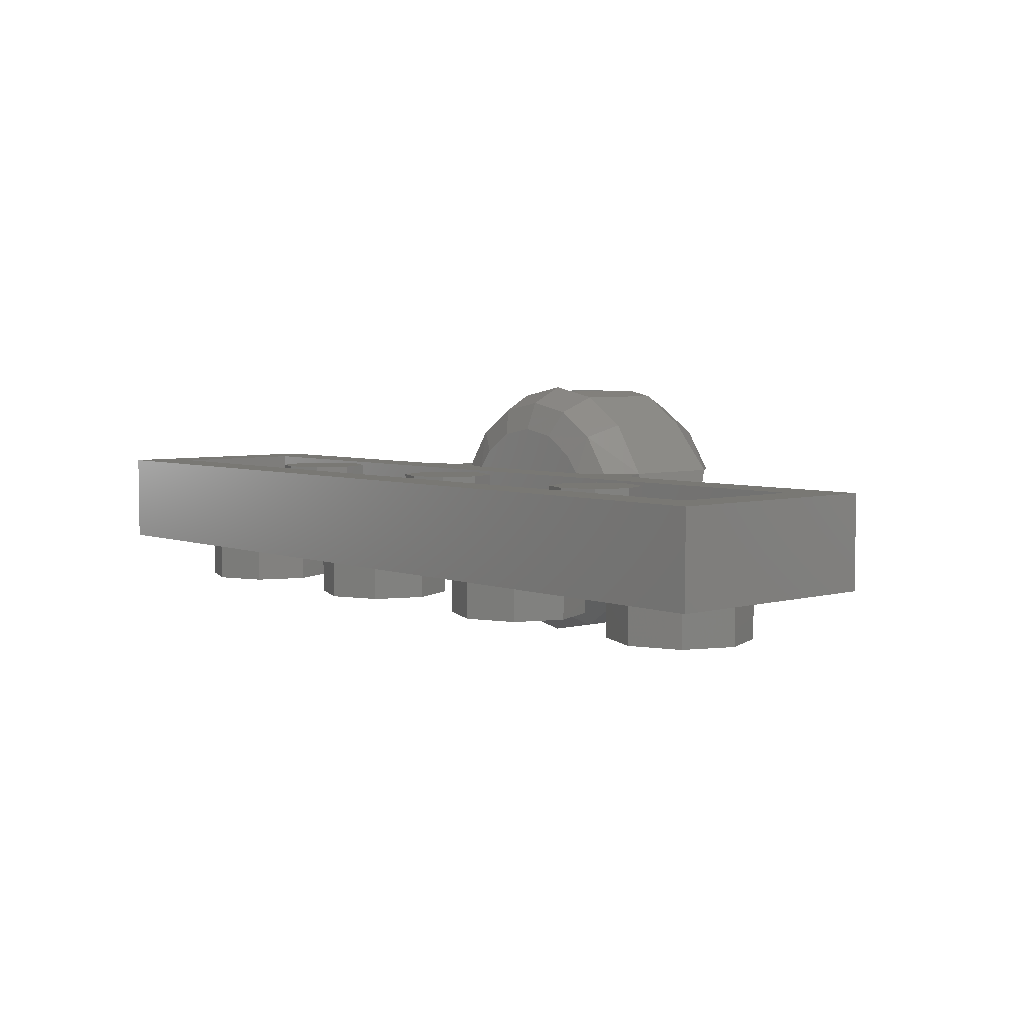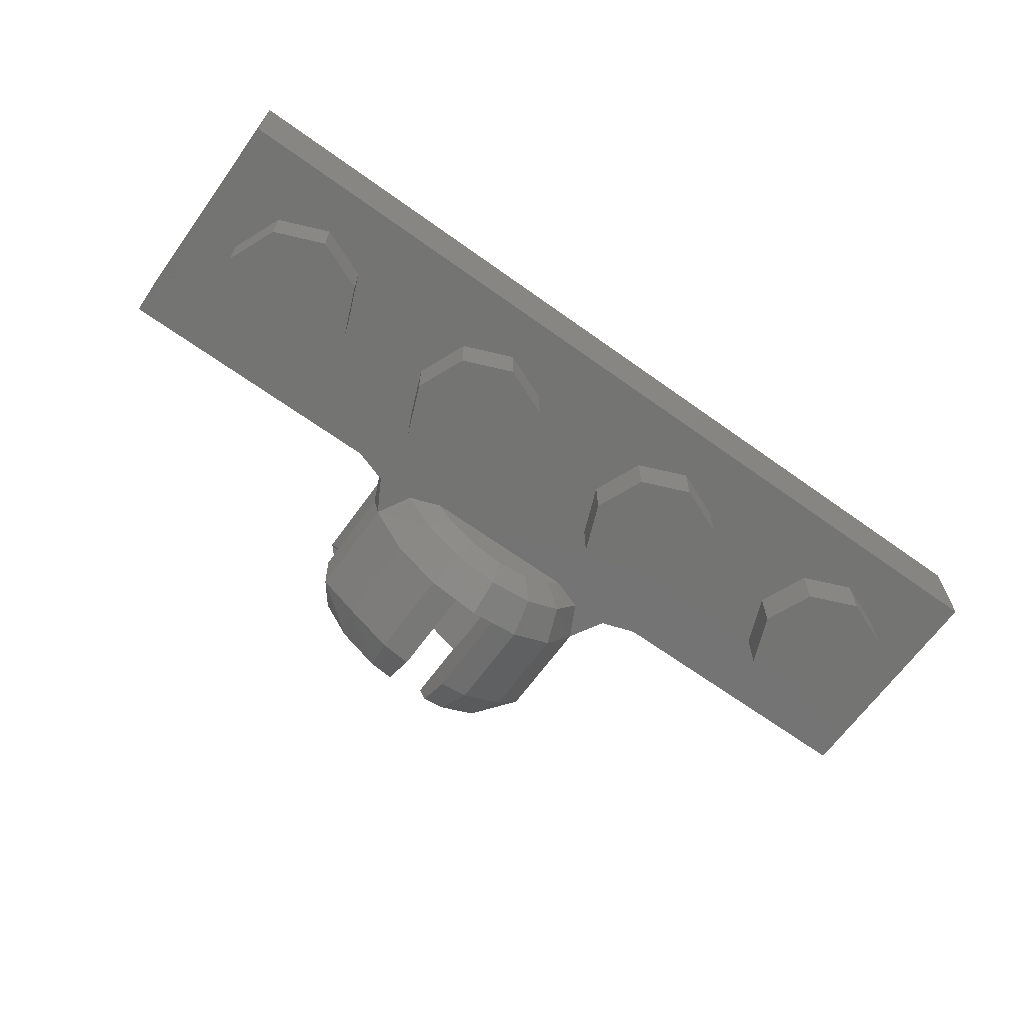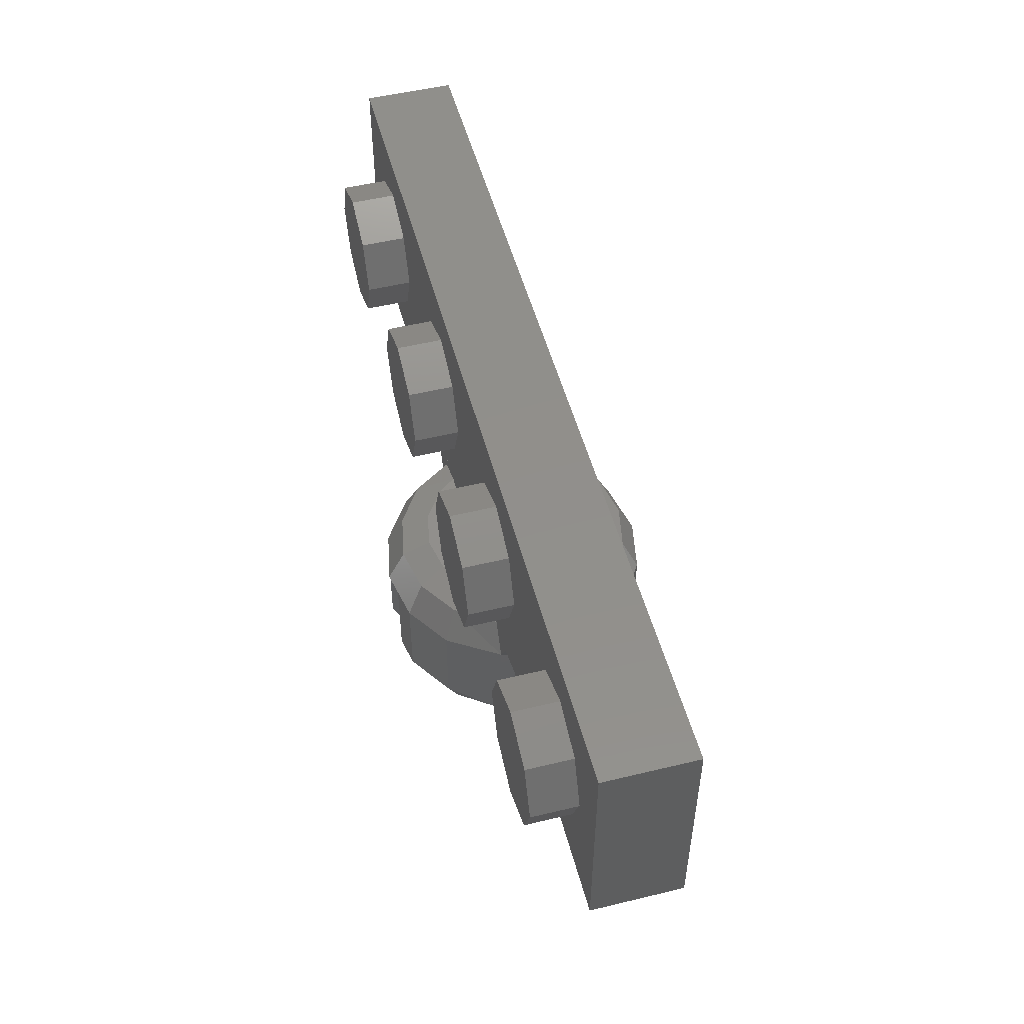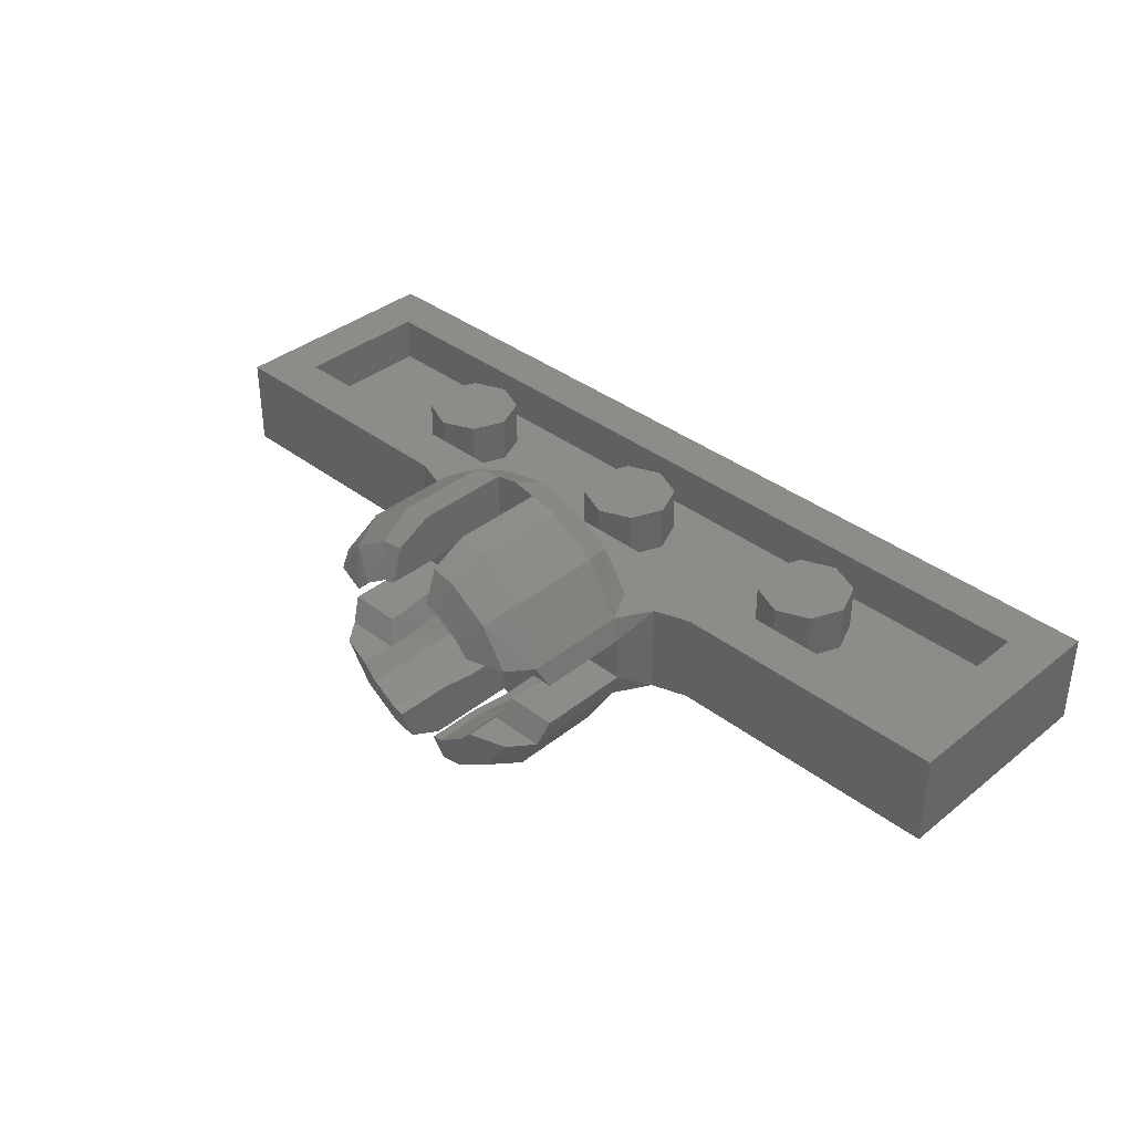
<metadata>
{"format":"stl","ext":"stl","renderer":"f3d","projection":"perspective","resolution":1024,"background":"white","views":[{"elev":4.9,"azim":48.8,"up":"+Y"},{"elev":-66.1,"azim":-35.8,"up":"+Y"},{"elev":51.2,"azim":75.3,"up":"+Z"},{"elev":37.4,"azim":-135.6,"up":"+Y"}]}
</metadata>
<code>
# stl→obj: 324 verts, 564 faces
v -0.2264 -0.0664 -0.72
v -0.2121 -0.05213 -0.84
v -0.2612 0 -0.84
v -0.2772 0 -0.72
v -0.2612 0 -0.92
v -0.31 0.08 -0.72
v -0.31 0.08 -0.56
v -0.31 0.24 -0.56
v -0.31 0.24 -0.72
v -0.2772 0.32 -0.72
v -0.2612 0.32 -0.84
v -0.2121 0.3721 -0.84
v -0.2264 0.3864 -0.72
v -0.2612 0.32 -0.92
v -0.2612 0 -1.04
v -0.2121 -0.05213 -1.04
v -0.297 -0.137 -1
v -0.388 0 -1
v -0.297 0.457 -1
v -0.2121 0.3721 -1.04
v -0.2612 0.32 -1.04
v -0.388 0.32 -1
v -0.4524 0 -0.92
v -0.3396 -0.1796 -0.88
v -0.4524 0.32 -0.92
v -0.3396 0.4996 -0.88
v -0.1607 -0.228 -0.44
v -0.1836 -0.2836 -0.56
v -0.08 -0.3041 -0.56
v -0.4524 0 -0.56
v -0.297 -0.137 -0.44
v -0.388 0 -0.44
v -0.3396 -0.1796 -0.56
v -0.4524 0.32 -0.56
v -0.297 0.457 -0.44
v -0.3396 0.4996 -0.56
v -0.388 0.32 -0.44
v -0.08 0.6241 -0.56
v -0.1836 0.6036 -0.56
v -0.1607 0.548 -0.44
v -0.2772 0 -0.4
v -0.2264 -0.0664 -0.4
v -0.2772 0.32 -0.4
v -0.2264 0.3864 -0.4
v 0.2612 0 -0.84
v 0.2121 -0.05213 -0.84
v 0.2264 -0.0664 -0.72
v 0.2772 0 -0.72
v 0.2612 0 -0.92
v 0.31 0.08 -0.56
v 0.31 0.08 -0.72
v 0.31 0.24 -0.72
v 0.31 0.24 -0.56
v 0.2772 0.32 -0.72
v 0.2612 0.32 -0.84
v 0.2264 0.3864 -0.72
v 0.2121 0.3721 -0.84
v 0.2612 0.32 -0.92
v 0 0.16 -0.4
v -0.31 0.08 -0.44
v -0.31 0.24 -0.44
v 0.31 0.24 -0.44
v 0.31 0.08 -0.44
v -0.2772 0.32 -0.44
v -0.2264 0.3864 -0.44
v -0.1224 0.4556 -0.44
v 0 0.48 -0.44
v 0.1224 0.4556 -0.44
v 0.2264 0.3864 -0.44
v 0.2772 0.32 -0.44
v 0.2772 0 -0.44
v 0.2264 -0.0664 -0.44
v 0.1224 -0.1356 -0.44
v 0 -0.16 -0.44
v -0.1224 -0.1356 -0.44
v -0.2264 -0.0664 -0.44
v -0.2772 0 -0.44
v 0.2612 0 -1.04
v 0.388 0 -1
v 0.297 -0.137 -1
v 0.2121 -0.05213 -1.04
v 0.2612 0.32 -1.04
v 0.2121 0.3721 -1.04
v 0.297 0.457 -1
v 0.388 0.32 -1
v 0.4524 0 -0.92
v 0.3396 -0.1796 -0.88
v 0.4524 0.32 -0.92
v 0.3396 0.4996 -0.88
v 0.08 -0.3041 -0.56
v 0.1836 -0.2836 -0.56
v 0.1607 -0.228 -0.44
v 0.297 -0.137 -0.44
v 0.3396 -0.1796 -0.56
v 0.4524 0 -0.56
v 0.388 0 -0.44
v 0.4524 0.32 -0.56
v 0.3396 0.4996 -0.56
v 0.297 0.457 -0.44
v 0.388 0.32 -0.44
v 0.1607 0.548 -0.44
v 0.1836 0.6036 -0.56
v 0.08 0.6241 -0.56
v 0.2772 0 -0.4
v 0.2264 -0.0664 -0.4
v 0.2264 0.3864 -0.4
v 0.2772 0.32 -0.4
v -0.52 0.32 -0.44
v 0.52 0.32 -0.44
v -0.52 0 -0.44
v -0.4732 0.08 -0.56
v -0.4732 0.24 -0.56
v 0.4732 0.08 -0.56
v 0.52 0 -0.44
v 0.4732 0.24 -0.56
v 0.08 -0.2441 -1
v 0.08 -0.3041 -0.88
v 0.08 -0.1241 -1.04
v -0.08 -0.3041 -0.88
v -0.08 -0.2441 -1
v -0.08 -0.1241 -1.04
v 0.08 0.6241 -0.88
v 0.08 0.5641 -1
v 0.08 0.4441 -1.04
v -0.08 0.5641 -1
v -0.08 0.6241 -0.88
v -0.08 0.4441 -1.04
v -0.64 0.32 0
v -0.6869 0.32 -0.1131
v -0.8 0.32 0
v -0.8 0.32 -0.16
v -0.9131 0.32 -0.1131
v -0.96 0.32 -0
v -0.9131 0.32 0.1131
v -0.8 0.32 0.16
v -0.6869 0.32 0.1131
v 0.16 0.32 0
v 0.1131 0.32 -0.1131
v 0 0.32 0
v 0 0.32 -0.16
v -0.1131 0.32 -0.1131
v -0.16 0.32 -0
v -0.1131 0.32 0.1131
v -0 0.32 0.16
v 0.1131 0.32 0.1131
v 0.96 0.32 0
v 0.9131 0.32 -0.1131
v 0.8 0.32 0
v 0.8 0.32 -0.16
v 0.6869 0.32 -0.1131
v 0.64 0.32 -0
v 0.6869 0.32 0.1131
v 0.8 0.32 0.16
v 0.9131 0.32 0.1131
v -0.4732 0.24 -0.88
v -0.294 0.24 -0.88
v -0.294 0.24 -0.84
v -0.4732 0.08 -0.88
v -0.294 0.08 -0.88
v -0.294 0.08 -0.84
v -0.1224 -0.1356 -0.72
v -0.1148 -0.1172 -0.84
v -0.1148 -0.1172 -1.04
v -0.1148 0.4372 -1.04
v -0.1148 0.4372 -0.84
v -0.1224 0.4556 -0.72
v -0.1607 -0.228 -1
v -0.1607 0.548 -1
v -0.1836 -0.2836 -0.88
v -0.1836 0.6036 -0.88
v 0 -0.26 -0.44
v 0 -0.32 -0.56
v 0 0.58 -0.44
v 0 0.64 -0.56
v 0 -0.16 -0.4
v -0.1224 -0.1356 -0.4
v -0.1224 0.4556 -0.4
v 0 0.48 -0.4
v 0 0 -0.4
v 0.1224 -0.1356 -0.4
v 0 0.32 -0.4
v 0.1224 0.4556 -0.4
v 0.294 0.24 -0.88
v 0.4732 0.24 -0.88
v 0.294 0.24 -0.84
v 0.4732 0.08 -0.88
v 0.294 0.08 -0.88
v 0.294 0.08 -0.84
v 0.1224 -0.1356 -0.72
v 0.1148 -0.1172 -0.84
v 0.1148 -0.1172 -1.04
v 0.1224 0.4556 -0.72
v 0.1148 0.4372 -1.04
v 0.1148 0.4372 -0.84
v 0.1607 -0.228 -1
v 0.1607 0.548 -1
v 0.1836 -0.2836 -0.88
v 0.1836 0.6036 -0.88
v 1.6 0.32 0.4
v 1.44 0.32 0.24
v -1.44 0.32 0.24
v -1.6 0.32 0.4
v -1.44 0.32 -0.24
v -1.6 0.32 -0.4
v 1.44 0.32 -0.24
v 1.6 0.32 -0.4
v -0.64 0.32 -0.4
v 0.64 0.32 -0.4
v -0.64 0 -0.4
v -1.6 0 -0.4
v 0.64 0 -0.4
v 1.6 0 -0.4
v 0 -0.16 -0.56
v 0.08 -0.1441 -0.56
v 0.08 -0.1441 -0.72
v 0.08 -0.1241 -0.84
v -0.08 -0.1441 -0.56
v -0.08 -0.1441 -0.72
v -0.08 -0.1241 -0.84
v 0 0.48 -0.56
v 0.08 0.4641 -0.56
v 0.08 0.4641 -0.72
v 0.08 0.4441 -0.84
v -0.08 0.4641 -0.56
v -0.08 0.4641 -0.72
v -0.08 0.4441 -0.84
v -0.64 0.16 0
v -0.6869 0.16 -0.1131
v -0.8 0.16 -0.16
v -0.9131 0.16 -0.1131
v -0.96 0.16 -0
v -0.9131 0.16 0.1131
v -0.8 0.16 0.16
v -0.6869 0.16 0.1131
v 0.16 0.16 0
v 0.1131 0.16 -0.1131
v 0 0.16 -0.16
v -0.1131 0.16 -0.1131
v -0.16 0.16 -0
v -0.1131 0.16 0.1131
v -0 0.16 0.16
v 0.1131 0.16 0.1131
v 0.96 0.16 0
v 0.9131 0.16 -0.1131
v 0.8 0.16 -0.16
v 0.6869 0.16 -0.1131
v 0.64 0.16 -0
v 0.6869 0.16 0.1131
v 0.8 0.16 0.16
v 0.9131 0.16 0.1131
v -1.44 0.16 0.24
v 1.44 0.16 0.24
v 1.44 0.16 -0.24
v -1.44 0.16 -0.24
v 1.6 0 0.4
v -1.6 0 0.4
v -0.96 -0.16 0
v -0.96 0 0
v -1.03 0 0.1697
v -1.03 -0.16 0.1697
v -1.2 0 0.24
v -1.2 -0.16 0.24
v -1.37 0 0.1697
v -1.37 -0.16 0.1697
v -1.44 0 -0
v -1.44 -0.16 -0
v -1.37 0 -0.1697
v -1.37 -0.16 -0.1697
v -1.2 0 -0.24
v -1.2 -0.16 -0.24
v -1.03 0 -0.1697
v -1.03 -0.16 -0.1697
v -0.16 -0.16 0
v -0.16 0 0
v -0.2303 0 0.1697
v -0.2303 -0.16 0.1697
v -0.4 0 0.24
v -0.4 -0.16 0.24
v -0.5697 0 0.1697
v -0.5697 -0.16 0.1697
v -0.64 0 -0
v -0.64 -0.16 -0
v -0.5697 0 -0.1697
v -0.5697 -0.16 -0.1697
v -0.4 0 -0.24
v -0.4 -0.16 -0.24
v -0.2303 0 -0.1697
v -0.2303 -0.16 -0.1697
v 0.64 -0.16 0
v 0.64 0 0
v 0.5697 0 0.1697
v 0.5697 -0.16 0.1697
v 0.4 0 0.24
v 0.4 -0.16 0.24
v 0.2303 0 0.1697
v 0.2303 -0.16 0.1697
v 0.16 0 -0
v 0.16 -0.16 -0
v 0.2303 0 -0.1697
v 0.2303 -0.16 -0.1697
v 0.4 0 -0.24
v 0.4 -0.16 -0.24
v 0.5697 0 -0.1697
v 0.5697 -0.16 -0.1697
v 1.44 -0.16 0
v 1.44 0 0
v 1.37 0 0.1697
v 1.37 -0.16 0.1697
v 1.2 0 0.24
v 1.2 -0.16 0.24
v 1.03 0 0.1697
v 1.03 -0.16 0.1697
v 0.96 0 -0
v 0.96 -0.16 -0
v 1.03 0 -0.1697
v 1.03 -0.16 -0.1697
v 1.2 0 -0.24
v 1.2 -0.16 -0.24
v 1.37 0 -0.1697
v 1.37 -0.16 -0.1697
v -1.2 -0.16 0
v -0.4 -0.16 0
v 0.4 -0.16 0
v 1.2 -0.16 0
f 1 2 3
f 3 4 1
f 5 3 2
f 6 7 4
f 8 9 10
f 11 12 13
f 11 14 12
f 10 11 13
f 15 16 17
f 17 18 15
f 19 20 21
f 21 22 19
f 17 23 18
f 24 23 17
f 19 22 25
f 26 19 25
f 27 28 29
f 30 31 32
f 31 30 33
f 34 35 36
f 35 34 37
f 38 39 40
f 41 32 31
f 31 42 41
f 35 37 43
f 43 44 35
f 45 46 47
f 47 48 45
f 45 49 46
f 48 50 51
f 52 53 54
f 55 56 57
f 55 54 56
f 58 55 57
f 59 60 61
f 59 62 63
f 59 61 64
f 59 64 65
f 59 65 66
f 59 66 67
f 59 67 68
f 59 68 69
f 59 69 70
f 59 70 62
f 59 63 71
f 59 71 72
f 59 72 73
f 59 73 74
f 59 74 75
f 59 75 76
f 59 77 60
f 59 76 77
f 78 79 80
f 80 81 78
f 82 83 84
f 84 85 82
f 79 86 80
f 80 86 87
f 88 85 84
f 88 84 89
f 90 91 92
f 93 94 95
f 95 96 93
f 97 98 99
f 99 100 97
f 101 102 103
f 93 96 104
f 104 105 93
f 99 106 107
f 107 100 99
f 34 108 37
f 100 109 97
f 30 110 111
f 108 34 112
f 95 113 114
f 109 115 97
f 32 110 30
f 95 114 96
f 116 117 118
f 119 120 121
f 122 123 124
f 125 126 127
f 128 129 130
f 129 131 130
f 131 132 130
f 132 133 130
f 133 134 130
f 134 135 130
f 135 136 130
f 136 128 130
f 137 138 139
f 138 140 139
f 140 141 139
f 141 142 139
f 142 143 139
f 143 144 139
f 144 145 139
f 145 137 139
f 146 147 148
f 147 149 148
f 149 150 148
f 150 151 148
f 151 152 148
f 152 153 148
f 153 154 148
f 154 146 148
f 155 9 8
f 155 8 112
f 156 157 9
f 156 9 155
f 155 25 14
f 155 14 156
f 25 22 21
f 25 21 14
f 7 6 158
f 7 158 111
f 159 158 6
f 159 6 160
f 5 23 158
f 5 158 159
f 15 18 23
f 15 23 5
f 161 1 76
f 161 76 75
f 1 161 162
f 1 162 2
f 2 162 163
f 2 163 16
f 1 4 77
f 1 77 76
f 16 15 5
f 16 5 2
f 77 4 7
f 77 7 60
f 3 160 6
f 3 6 4
f 5 159 160
f 5 160 3
f 7 8 61
f 7 61 60
f 14 11 157
f 14 157 156
f 11 10 9
f 11 9 157
f 8 10 64
f 8 64 61
f 13 65 64
f 13 64 10
f 20 12 14
f 20 14 21
f 20 164 165
f 20 165 12
f 12 165 166
f 12 166 13
f 66 65 13
f 66 13 166
f 163 167 17
f 163 17 16
f 20 19 168
f 20 168 164
f 167 169 24
f 167 24 17
f 19 26 170
f 19 170 168
f 169 28 33
f 169 33 24
f 24 33 30
f 24 30 23
f 158 23 30
f 158 30 111
f 155 112 34
f 155 34 25
f 25 34 36
f 25 36 26
f 26 36 39
f 26 39 170
f 171 27 29
f 171 29 172
f 28 27 31
f 28 31 33
f 36 35 40
f 36 40 39
f 40 173 174
f 40 174 38
f 171 175 176
f 171 176 27
f 27 176 42
f 27 42 31
f 35 44 177
f 35 177 40
f 40 177 178
f 40 178 173
f 179 176 175
f 179 175 180
f 41 42 176
f 41 176 179
f 177 44 43
f 177 43 181
f 178 177 181
f 178 181 182
f 183 184 52
f 183 52 185
f 184 115 53
f 184 53 52
f 58 88 184
f 58 184 183
f 82 85 88
f 82 88 58
f 186 51 50
f 186 50 113
f 51 186 187
f 51 187 188
f 186 86 49
f 186 49 187
f 86 79 78
f 86 78 49
f 189 47 46
f 189 46 190
f 190 46 81
f 190 81 191
f 47 189 73
f 47 73 72
f 48 47 72
f 48 72 71
f 78 81 46
f 78 46 49
f 50 48 71
f 50 71 63
f 188 45 48
f 188 48 51
f 45 188 187
f 45 187 49
f 53 50 63
f 53 63 62
f 70 54 53
f 70 53 62
f 55 185 52
f 55 52 54
f 185 55 58
f 185 58 183
f 70 69 56
f 70 56 54
f 83 82 58
f 83 58 57
f 192 56 69
f 192 69 68
f 193 83 57
f 193 57 194
f 56 192 194
f 56 194 57
f 80 195 191
f 80 191 81
f 196 84 83
f 196 83 193
f 87 197 195
f 87 195 80
f 198 89 84
f 198 84 196
f 94 91 197
f 94 197 87
f 95 94 87
f 95 87 86
f 186 113 95
f 186 95 86
f 184 88 97
f 184 97 115
f 98 97 88
f 98 88 89
f 102 98 89
f 102 89 198
f 172 90 92
f 172 92 171
f 93 92 91
f 93 91 94
f 101 99 98
f 101 98 102
f 103 174 173
f 103 173 101
f 180 175 171
f 180 171 92
f 105 180 92
f 105 92 93
f 182 106 99
f 182 99 101
f 178 182 101
f 178 101 173
f 180 105 104
f 180 104 179
f 107 106 182
f 107 182 181
f 199 200 201
f 199 201 202
f 202 201 203
f 202 203 204
f 204 203 205
f 204 205 206
f 206 205 200
f 206 200 199
f 43 37 108
f 43 108 207
f 109 100 107
f 109 107 208
f 111 110 108
f 111 108 112
f 209 207 108
f 209 108 110
f 210 204 207
f 210 207 209
f 211 208 206
f 211 206 212
f 114 109 208
f 114 208 211
f 114 113 115
f 114 115 109
f 110 32 41
f 110 41 209
f 104 96 114
f 104 114 211
f 213 74 73
f 213 73 214
f 214 73 189
f 214 189 215
f 190 216 215
f 190 215 189
f 191 118 216
f 191 216 190
f 118 191 195
f 118 195 116
f 117 116 195
f 117 195 197
f 90 117 197
f 90 197 91
f 90 214 215
f 90 215 117
f 117 215 216
f 117 216 118
f 75 74 213
f 75 213 217
f 161 75 217
f 161 217 218
f 218 219 162
f 218 162 161
f 219 121 163
f 219 163 162
f 167 163 121
f 167 121 120
f 167 120 119
f 167 119 169
f 169 119 29
f 169 29 28
f 218 217 29
f 218 29 119
f 219 218 119
f 219 119 121
f 68 67 220
f 68 220 221
f 192 68 221
f 192 221 222
f 222 223 194
f 222 194 192
f 223 124 193
f 223 193 194
f 196 193 124
f 196 124 123
f 196 123 122
f 196 122 198
f 198 122 103
f 198 103 102
f 222 221 103
f 222 103 122
f 223 222 122
f 223 122 124
f 220 67 66
f 220 66 224
f 224 66 166
f 224 166 225
f 165 226 225
f 165 225 166
f 164 127 226
f 164 226 165
f 127 164 168
f 127 168 125
f 126 125 168
f 126 168 170
f 38 126 170
f 38 170 39
f 38 224 225
f 38 225 126
f 126 225 226
f 126 226 127
f 7 111 112
f 7 112 8
f 113 50 53
f 113 53 115
f 128 227 228
f 128 228 129
f 129 228 229
f 129 229 131
f 131 229 230
f 131 230 132
f 132 230 231
f 132 231 133
f 133 231 232
f 133 232 134
f 134 232 233
f 134 233 135
f 135 233 234
f 135 234 136
f 136 234 227
f 136 227 128
f 137 235 236
f 137 236 138
f 138 236 237
f 138 237 140
f 140 237 238
f 140 238 141
f 141 238 239
f 141 239 142
f 142 239 240
f 142 240 143
f 143 240 241
f 143 241 144
f 144 241 242
f 144 242 145
f 145 242 235
f 145 235 137
f 146 243 244
f 146 244 147
f 147 244 245
f 147 245 149
f 149 245 246
f 149 246 150
f 150 246 247
f 150 247 151
f 151 247 248
f 151 248 152
f 152 248 249
f 152 249 153
f 153 249 250
f 153 250 154
f 154 250 243
f 154 243 146
f 251 252 253
f 251 253 254
f 251 201 200
f 251 200 252
f 254 203 201
f 254 201 251
f 253 205 203
f 253 203 254
f 252 200 205
f 252 205 253
f 210 212 255
f 210 255 256
f 204 210 256
f 204 256 202
f 212 206 199
f 212 199 255
f 255 199 202
f 255 202 256
f 257 258 259
f 257 259 260
f 260 259 261
f 260 261 262
f 262 261 263
f 262 263 264
f 264 263 265
f 264 265 266
f 266 265 267
f 266 267 268
f 268 267 269
f 268 269 270
f 270 269 271
f 270 271 272
f 272 271 258
f 272 258 257
f 273 274 275
f 273 275 276
f 276 275 277
f 276 277 278
f 278 277 279
f 278 279 280
f 280 279 281
f 280 281 282
f 282 281 283
f 282 283 284
f 284 283 285
f 284 285 286
f 286 285 287
f 286 287 288
f 288 287 274
f 288 274 273
f 289 290 291
f 289 291 292
f 292 291 293
f 292 293 294
f 294 293 295
f 294 295 296
f 296 295 297
f 296 297 298
f 298 297 299
f 298 299 300
f 300 299 301
f 300 301 302
f 302 301 303
f 302 303 304
f 304 303 290
f 304 290 289
f 305 306 307
f 305 307 308
f 308 307 309
f 308 309 310
f 310 309 311
f 310 311 312
f 312 311 313
f 312 313 314
f 314 313 315
f 314 315 316
f 316 315 317
f 316 317 318
f 318 317 319
f 318 319 320
f 320 319 306
f 320 306 305
f 90 172 213
f 90 213 214
f 217 213 172
f 217 172 29
f 221 220 174
f 221 174 103
f 38 174 220
f 38 220 224
f 321 257 260
f 321 260 262
f 321 262 264
f 321 264 266
f 321 266 268
f 321 268 270
f 321 270 272
f 321 272 257
f 322 273 276
f 322 276 278
f 322 278 280
f 322 280 282
f 322 282 284
f 322 284 286
f 322 286 288
f 322 288 273
f 323 289 292
f 323 292 294
f 323 294 296
f 323 296 298
f 323 298 300
f 323 300 302
f 323 302 304
f 323 304 289
f 324 305 308
f 324 308 310
f 324 310 312
f 324 312 314
f 324 314 316
f 324 316 318
f 324 318 320
f 324 320 305

</code>
